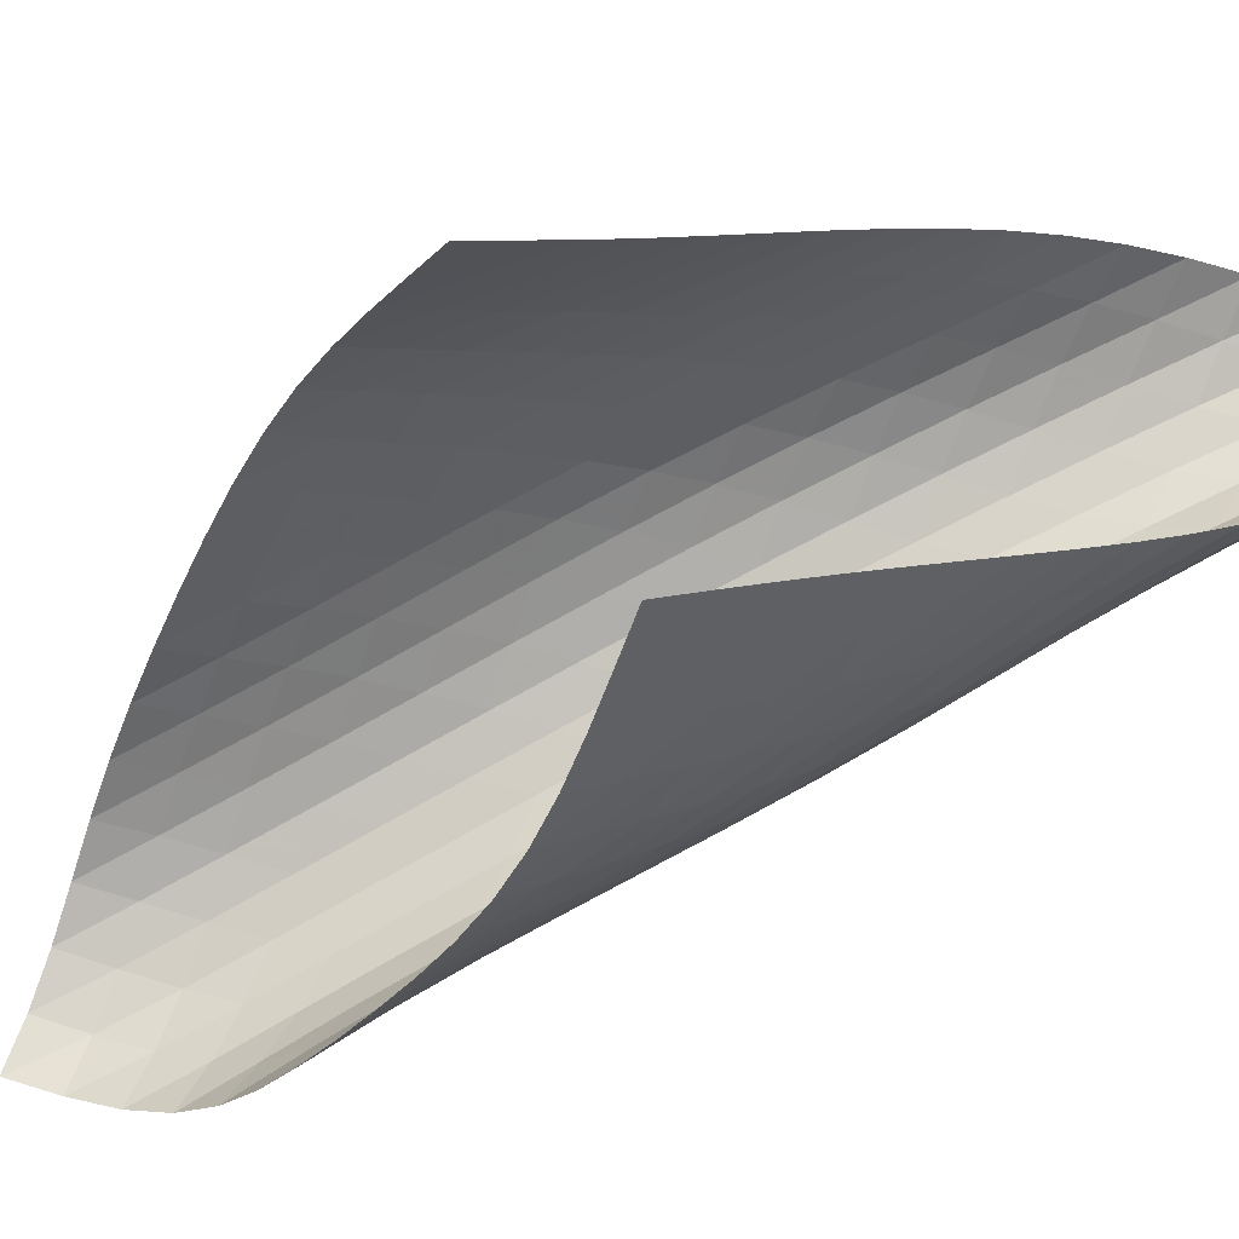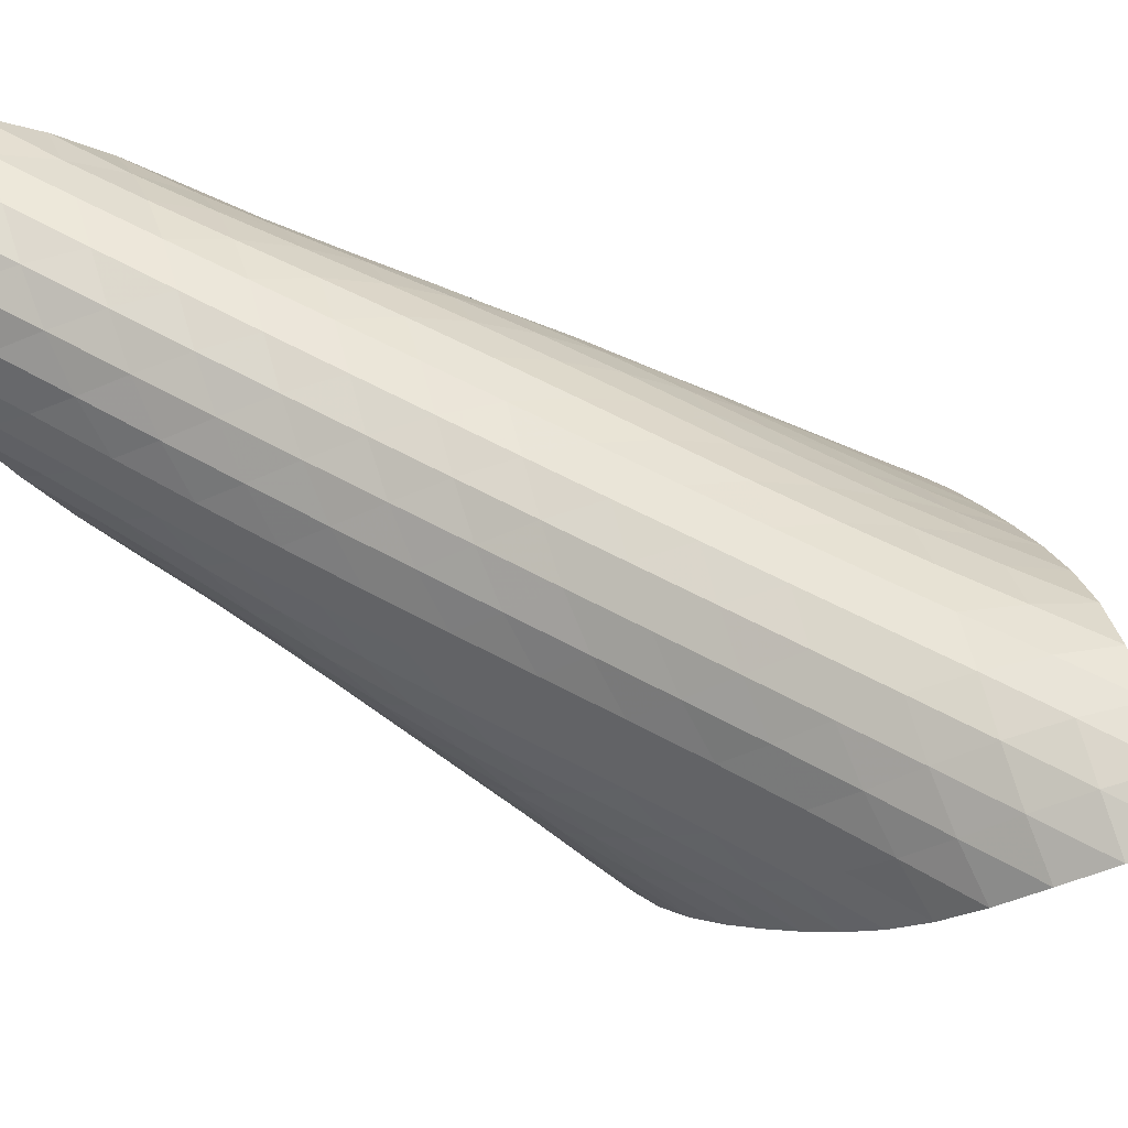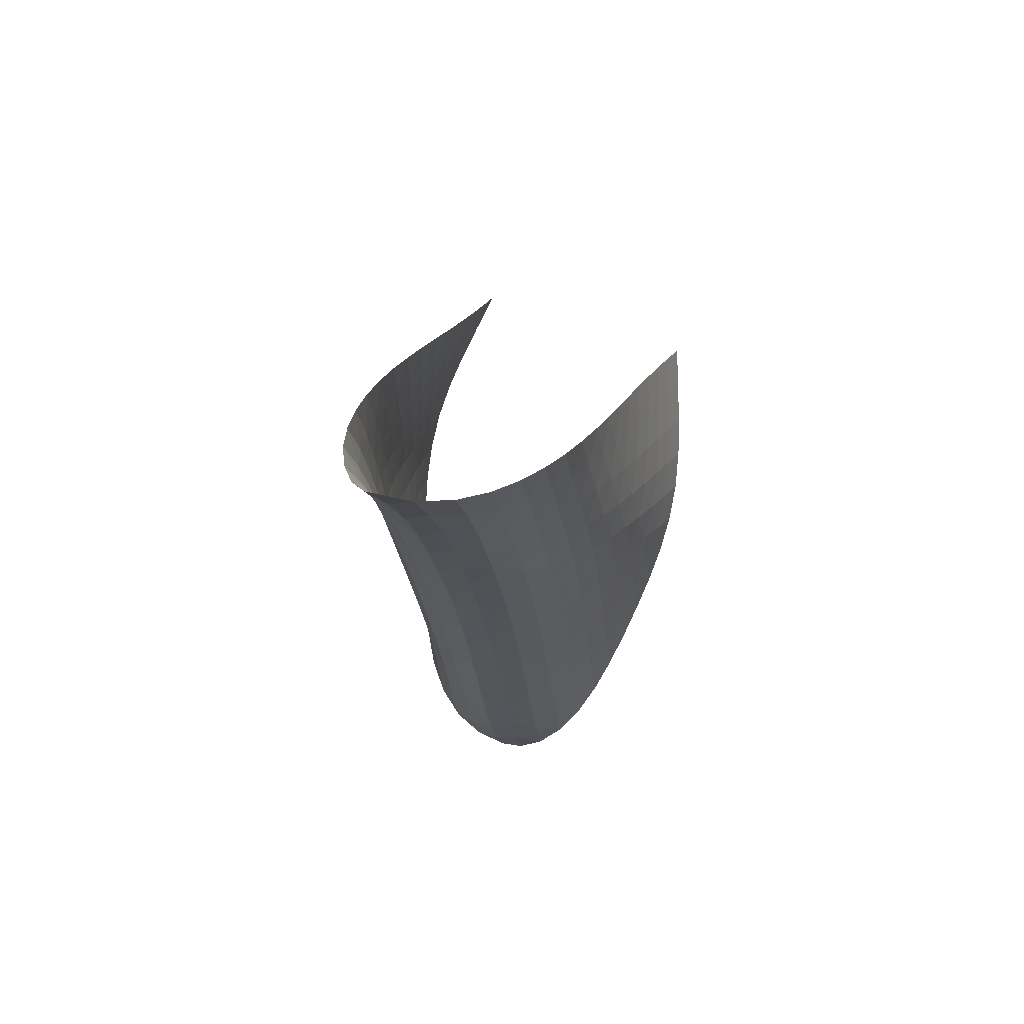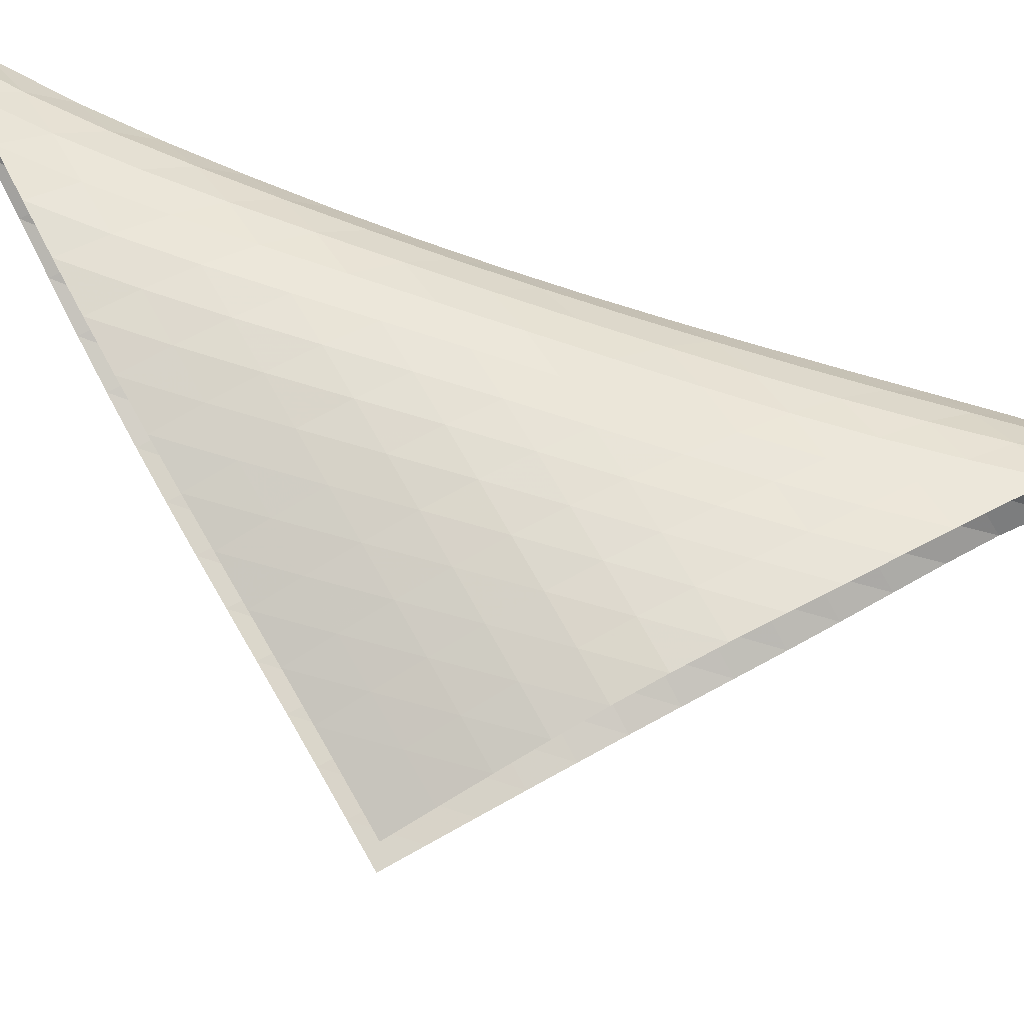
<metadata>
{"format":"obj","ext":"obj","renderer":"f3d","projection":"perspective","resolution":1024,"background":"white","views":[{"elev":-67.4,"azim":126.6,"up":"+Z"},{"elev":30.3,"azim":-48.4,"up":"+Z"},{"elev":53.4,"azim":-23.9,"up":"+Y"},{"elev":-55.9,"azim":-93.9,"up":"+Z"}]}
</metadata>
<code>
v -6.478 -0.03708 6.478
v 3.218 -7.735 -0.02233
v 0.02233 -7.735 -3.218
v -2.107 -18.42 2.107
v -0.4429 -7.299 -2.712
v -0.9148 -6.858 -2.208
v -1.396 -6.41 -1.711
v -1.886 -5.958 -1.217
v -2.384 -5.502 -0.7237
v -2.886 -5.044 -0.2253
v -3.391 -4.587 0.2843
v -3.892 -4.131 0.812
v -4.384 -3.68 1.366
v -4.859 -3.234 1.954
v -5.304 -2.793 2.584
v -5.705 -2.354 3.262
v -6.041 -1.906 3.995
v -6.288 -1.424 4.78
v -6.427 -0.8469 5.613
v -5.613 -0.8469 6.427
v -4.78 -1.424 6.288
v -3.995 -1.906 6.041
v -3.262 -2.354 5.705
v -2.584 -2.793 5.304
v -1.954 -3.234 4.859
v -1.366 -3.68 4.384
v -0.812 -4.131 3.892
v -0.2843 -4.587 3.391
v 0.2253 -5.044 2.886
v 0.7237 -5.502 2.384
v 1.217 -5.958 1.886
v 1.711 -6.41 1.396
v 2.208 -6.858 0.9148
v 2.712 -7.299 0.4429
v 3.067 -8.394 0.4297
v 2.911 -9.056 0.8786
v 2.733 -9.728 1.308
v 2.512 -10.41 1.697
v 2.237 -11.11 2.029
v 1.912 -11.82 2.302
v 1.549 -12.53 2.53
v 1.163 -13.23 2.731
v 0.7607 -13.94 2.919
v 0.3412 -14.63 3.092
v -0.09921 -15.32 3.233
v -0.5623 -16 3.305
v -1.036 -16.66 3.259
v -1.485 -17.29 3.046
v -1.852 -17.89 2.65
v -2.65 -17.89 1.852
v -3.046 -17.29 1.485
v -3.259 -16.66 1.036
v -3.305 -16 0.5623
v -3.233 -15.32 0.09921
v -3.092 -14.63 -0.3412
v -2.919 -13.94 -0.7607
v -2.731 -13.23 -1.163
v -2.53 -12.53 -1.549
v -2.302 -11.82 -1.912
v -2.029 -11.11 -2.237
v -1.697 -10.41 -2.512
v -1.308 -9.728 -2.733
v -0.8786 -9.056 -2.911
v -0.4297 -8.394 -3.067
v -5.864 -1.493 5.864
v -5.948 -2.08 5.156
v -5.884 -2.589 4.408
v -5.693 -3.054 3.67
v -5.406 -3.5 2.966
v -5.05 -3.94 2.303
v -4.644 -4.381 1.681
v -4.204 -4.826 1.094
v -3.743 -5.274 0.5361
v -3.269 -5.725 0.0004146
v -2.79 -6.176 -0.5202
v -2.31 -6.627 -1.032
v -1.832 -7.075 -1.54
v -1.36 -7.519 -2.047
v -0.8933 -7.959 -2.557
v -5.156 -2.08 5.948
v -5.434 -2.7 5.434
v -5.572 -3.251 4.787
v -5.558 -3.745 4.081
v -5.413 -4.205 3.37
v -5.167 -4.65 2.681
v -4.846 -5.089 2.025
v -4.471 -5.529 1.404
v -4.059 -5.971 0.8142
v -3.623 -6.415 0.2501
v -3.172 -6.86 -0.295
v -2.714 -7.304 -0.8275
v -2.253 -7.747 -1.353
v -1.794 -8.187 -1.875
v -1.337 -8.623 -2.395
v -4.408 -2.589 5.884
v -4.787 -3.251 5.572
v -5.087 -3.859 5.087
v -5.256 -4.401 4.47
v -5.279 -4.892 3.788
v -5.173 -5.352 3.091
v -4.961 -5.797 2.41
v -4.669 -6.237 1.756
v -4.318 -6.675 1.133
v -3.927 -7.114 0.5394
v -3.511 -7.554 -0.03181
v -3.079 -7.993 -0.5868
v -2.64 -8.431 -1.131
v -2.199 -8.867 -1.67
v -1.756 -9.299 -2.205
v -3.67 -3.054 5.693
v -4.081 -3.745 5.558
v -4.47 -4.401 5.256
v -4.783 -4.999 4.783
v -4.973 -5.538 4.184
v -5.025 -6.03 3.518
v -4.948 -6.493 2.832
v -4.763 -6.941 2.155
v -4.492 -7.381 1.503
v -4.16 -7.819 0.8794
v -3.786 -8.256 0.282
v -3.386 -8.692 -0.2954
v -2.972 -9.127 -0.8597
v -2.552 -9.559 -1.416
v -2.128 -9.988 -1.968
v -2.966 -3.5 5.406
v -3.37 -4.205 5.413
v -3.788 -4.892 5.279
v -4.184 -5.538 4.973
v -4.505 -6.129 4.505
v -4.711 -6.667 3.919
v -4.784 -7.162 3.266
v -4.728 -7.63 2.589
v -4.561 -8.081 1.918
v -4.304 -8.523 1.269
v -3.983 -8.961 0.6471
v -3.621 -9.396 0.04826
v -3.236 -9.83 -0.5343
v -2.84 -10.26 -1.108
v -2.439 -10.69 -1.676
v -2.303 -3.94 5.05
v -2.681 -4.65 5.167
v -3.091 -5.352 5.173
v -3.518 -6.03 5.025
v -3.919 -6.667 4.711
v -4.248 -7.253 4.248
v -4.466 -7.791 3.674
v -4.554 -8.291 3.032
v -4.511 -8.762 2.363
v -4.351 -9.216 1.698
v -4.1 -9.66 1.055
v -3.786 -10.1 0.4355
v -3.434 -10.53 -0.1641
v -3.065 -10.97 -0.7522
v -2.688 -11.39 -1.335
v -1.681 -4.381 4.644
v -2.025 -5.089 4.846
v -2.41 -5.797 4.961
v -2.832 -6.493 4.948
v -3.266 -7.162 4.784
v -3.674 -7.791 4.466
v -4.01 -8.375 4.01
v -4.239 -8.915 3.447
v -4.336 -9.418 2.814
v -4.296 -9.892 2.152
v -4.136 -10.35 1.494
v -3.885 -10.79 0.8555
v -3.578 -11.23 0.2386
v -3.24 -11.67 -0.3638
v -2.89 -12.1 -0.9593
v -1.094 -4.826 4.204
v -1.404 -5.529 4.471
v -1.756 -6.237 4.669
v -2.155 -6.941 4.763
v -2.589 -7.63 4.728
v -3.032 -8.291 4.554
v -3.447 -8.915 4.239
v -3.792 -9.497 3.792
v -4.029 -10.04 3.237
v -4.127 -10.54 2.61
v -4.085 -11.02 1.953
v -3.922 -11.48 1.3
v -3.674 -11.92 0.6657
v -3.38 -12.36 0.04761
v -3.063 -12.8 -0.5611
v -0.5361 -5.274 3.743
v -0.8142 -5.971 4.059
v -1.133 -6.675 4.318
v -1.503 -7.381 4.492
v -1.918 -8.081 4.561
v -2.363 -8.762 4.511
v -2.814 -9.418 4.336
v -3.237 -10.04 4.029
v -3.591 -10.62 3.591
v -3.832 -11.16 3.041
v -3.929 -11.67 2.417
v -3.882 -12.15 1.764
v -3.721 -12.61 1.114
v -3.487 -13.05 0.4784
v -3.215 -13.5 -0.1454
v -0.0004146 -5.725 3.269
v -0.2501 -6.415 3.623
v -0.5394 -7.114 3.927
v -0.8794 -7.819 4.16
v -1.269 -8.523 4.304
v -1.698 -9.216 4.351
v -2.152 -9.892 4.296
v -2.61 -10.54 4.127
v -3.041 -11.16 3.832
v -3.402 -11.75 3.402
v -3.645 -12.29 2.855
v -3.74 -12.8 2.232
v -3.696 -13.27 1.58
v -3.549 -13.73 0.9298
v -3.34 -14.19 0.2891
v 0.5202 -6.176 2.79
v 0.295 -6.86 3.172
v 0.03181 -7.554 3.511
v -0.282 -8.256 3.786
v -0.6471 -8.961 3.983
v -1.055 -9.66 4.1
v -1.494 -10.35 4.136
v -1.953 -11.02 4.085
v -2.417 -11.67 3.929
v -2.855 -12.29 3.645
v -3.222 -12.88 3.222
v -3.466 -13.42 2.676
v -3.565 -13.93 2.053
v -3.535 -14.4 1.401
v -3.415 -14.87 0.7458
v 1.032 -6.627 2.31
v 0.8275 -7.304 2.714
v 0.5868 -7.993 3.079
v 0.2954 -8.692 3.386
v -0.04826 -9.396 3.621
v -0.4355 -10.1 3.786
v -0.8555 -10.79 3.885
v -1.3 -11.48 3.922
v -1.764 -12.15 3.882
v -2.232 -12.8 3.74
v -2.676 -13.42 3.466
v -3.045 -14 3.045
v -3.293 -14.55 2.499
v -3.404 -15.05 1.876
v -3.399 -15.53 1.221
v 1.54 -7.075 1.832
v 1.353 -7.747 2.253
v 1.131 -8.431 2.64
v 0.8597 -9.127 2.972
v 0.5343 -9.83 3.236
v 0.1641 -10.53 3.434
v -0.2386 -11.23 3.578
v -0.6657 -11.92 3.674
v -1.114 -12.61 3.721
v -1.58 -13.27 3.696
v -2.053 -13.93 3.565
v -2.499 -14.55 3.293
v -2.868 -15.13 2.868
v -3.12 -15.68 2.319
v -3.244 -16.18 1.694
v 2.047 -7.519 1.36
v 1.875 -8.187 1.794
v 1.67 -8.867 2.199
v 1.416 -9.559 2.552
v 1.108 -10.26 2.84
v 0.7522 -10.97 3.065
v 0.3638 -11.67 3.24
v -0.04761 -12.36 3.38
v -0.4784 -13.05 3.487
v -0.9298 -13.73 3.549
v -1.401 -14.4 3.535
v -1.876 -15.05 3.404
v -2.319 -15.68 3.12
v -2.678 -16.26 2.678
v -2.921 -16.8 2.116
v 2.557 -7.959 0.8933
v 2.395 -8.623 1.337
v 2.205 -9.299 1.756
v 1.968 -9.988 2.128
v 1.676 -10.69 2.439
v 1.335 -11.39 2.688
v 0.9593 -12.1 2.89
v 0.5611 -12.8 3.063
v 0.1454 -13.5 3.215
v -0.2891 -14.19 3.34
v -0.7458 -14.87 3.415
v -1.221 -15.53 3.399
v -1.694 -16.18 3.244
v -2.116 -16.8 2.921
v -2.438 -17.37 2.438
f 289 49 4
f 289 4 50
f 5 79 64
f 5 64 3
f 79 94 63
f 79 63 64
f 94 109 62
f 94 62 63
f 109 124 61
f 109 61 62
f 124 139 60
f 124 60 61
f 139 154 59
f 139 59 60
f 154 169 58
f 154 58 59
f 169 184 57
f 169 57 58
f 184 199 56
f 184 56 57
f 199 214 55
f 199 55 56
f 214 229 54
f 214 54 55
f 229 244 53
f 229 53 54
f 244 259 52
f 244 52 53
f 259 274 51
f 259 51 52
f 274 289 50
f 274 50 51
f 1 20 65
f 1 65 19
f 19 65 66
f 19 66 18
f 18 66 67
f 18 67 17
f 17 67 68
f 17 68 16
f 16 68 69
f 16 69 15
f 15 69 70
f 15 70 14
f 14 70 71
f 14 71 13
f 13 71 72
f 13 72 12
f 12 72 73
f 12 73 11
f 11 73 74
f 11 74 10
f 10 74 75
f 10 75 9
f 9 75 76
f 9 76 8
f 8 76 77
f 8 77 7
f 7 77 78
f 7 78 6
f 6 78 79
f 6 79 5
f 20 21 80
f 20 80 65
f 65 80 81
f 65 81 66
f 66 81 82
f 66 82 67
f 67 82 83
f 67 83 68
f 68 83 84
f 68 84 69
f 69 84 85
f 69 85 70
f 70 85 86
f 70 86 71
f 71 86 87
f 71 87 72
f 72 87 88
f 72 88 73
f 73 88 89
f 73 89 74
f 74 89 90
f 74 90 75
f 75 90 91
f 75 91 76
f 76 91 92
f 76 92 77
f 77 92 93
f 77 93 78
f 78 93 94
f 78 94 79
f 21 22 95
f 21 95 80
f 80 95 96
f 80 96 81
f 81 96 97
f 81 97 82
f 82 97 98
f 82 98 83
f 83 98 99
f 83 99 84
f 84 99 100
f 84 100 85
f 85 100 101
f 85 101 86
f 86 101 102
f 86 102 87
f 87 102 103
f 87 103 88
f 88 103 104
f 88 104 89
f 89 104 105
f 89 105 90
f 90 105 106
f 90 106 91
f 91 106 107
f 91 107 92
f 92 107 108
f 92 108 93
f 93 108 109
f 93 109 94
f 22 23 110
f 22 110 95
f 95 110 111
f 95 111 96
f 96 111 112
f 96 112 97
f 97 112 113
f 97 113 98
f 98 113 114
f 98 114 99
f 99 114 115
f 99 115 100
f 100 115 116
f 100 116 101
f 101 116 117
f 101 117 102
f 102 117 118
f 102 118 103
f 103 118 119
f 103 119 104
f 104 119 120
f 104 120 105
f 105 120 121
f 105 121 106
f 106 121 122
f 106 122 107
f 107 122 123
f 107 123 108
f 108 123 124
f 108 124 109
f 23 24 125
f 23 125 110
f 110 125 126
f 110 126 111
f 111 126 127
f 111 127 112
f 112 127 128
f 112 128 113
f 113 128 129
f 113 129 114
f 114 129 130
f 114 130 115
f 115 130 131
f 115 131 116
f 116 131 132
f 116 132 117
f 117 132 133
f 117 133 118
f 118 133 134
f 118 134 119
f 119 134 135
f 119 135 120
f 120 135 136
f 120 136 121
f 121 136 137
f 121 137 122
f 122 137 138
f 122 138 123
f 123 138 139
f 123 139 124
f 24 25 140
f 24 140 125
f 125 140 141
f 125 141 126
f 126 141 142
f 126 142 127
f 127 142 143
f 127 143 128
f 128 143 144
f 128 144 129
f 129 144 145
f 129 145 130
f 130 145 146
f 130 146 131
f 131 146 147
f 131 147 132
f 132 147 148
f 132 148 133
f 133 148 149
f 133 149 134
f 134 149 150
f 134 150 135
f 135 150 151
f 135 151 136
f 136 151 152
f 136 152 137
f 137 152 153
f 137 153 138
f 138 153 154
f 138 154 139
f 25 26 155
f 25 155 140
f 140 155 156
f 140 156 141
f 141 156 157
f 141 157 142
f 142 157 158
f 142 158 143
f 143 158 159
f 143 159 144
f 144 159 160
f 144 160 145
f 145 160 161
f 145 161 146
f 146 161 162
f 146 162 147
f 147 162 163
f 147 163 148
f 148 163 164
f 148 164 149
f 149 164 165
f 149 165 150
f 150 165 166
f 150 166 151
f 151 166 167
f 151 167 152
f 152 167 168
f 152 168 153
f 153 168 169
f 153 169 154
f 26 27 170
f 26 170 155
f 155 170 171
f 155 171 156
f 156 171 172
f 156 172 157
f 157 172 173
f 157 173 158
f 158 173 174
f 158 174 159
f 159 174 175
f 159 175 160
f 160 175 176
f 160 176 161
f 161 176 177
f 161 177 162
f 162 177 178
f 162 178 163
f 163 178 179
f 163 179 164
f 164 179 180
f 164 180 165
f 165 180 181
f 165 181 166
f 166 181 182
f 166 182 167
f 167 182 183
f 167 183 168
f 168 183 184
f 168 184 169
f 27 28 185
f 27 185 170
f 170 185 186
f 170 186 171
f 171 186 187
f 171 187 172
f 172 187 188
f 172 188 173
f 173 188 189
f 173 189 174
f 174 189 190
f 174 190 175
f 175 190 191
f 175 191 176
f 176 191 192
f 176 192 177
f 177 192 193
f 177 193 178
f 178 193 194
f 178 194 179
f 179 194 195
f 179 195 180
f 180 195 196
f 180 196 181
f 181 196 197
f 181 197 182
f 182 197 198
f 182 198 183
f 183 198 199
f 183 199 184
f 28 29 200
f 28 200 185
f 185 200 201
f 185 201 186
f 186 201 202
f 186 202 187
f 187 202 203
f 187 203 188
f 188 203 204
f 188 204 189
f 189 204 205
f 189 205 190
f 190 205 206
f 190 206 191
f 191 206 207
f 191 207 192
f 192 207 208
f 192 208 193
f 193 208 209
f 193 209 194
f 194 209 210
f 194 210 195
f 195 210 211
f 195 211 196
f 196 211 212
f 196 212 197
f 197 212 213
f 197 213 198
f 198 213 214
f 198 214 199
f 29 30 215
f 29 215 200
f 200 215 216
f 200 216 201
f 201 216 217
f 201 217 202
f 202 217 218
f 202 218 203
f 203 218 219
f 203 219 204
f 204 219 220
f 204 220 205
f 205 220 221
f 205 221 206
f 206 221 222
f 206 222 207
f 207 222 223
f 207 223 208
f 208 223 224
f 208 224 209
f 209 224 225
f 209 225 210
f 210 225 226
f 210 226 211
f 211 226 227
f 211 227 212
f 212 227 228
f 212 228 213
f 213 228 229
f 213 229 214
f 30 31 230
f 30 230 215
f 215 230 231
f 215 231 216
f 216 231 232
f 216 232 217
f 217 232 233
f 217 233 218
f 218 233 234
f 218 234 219
f 219 234 235
f 219 235 220
f 220 235 236
f 220 236 221
f 221 236 237
f 221 237 222
f 222 237 238
f 222 238 223
f 223 238 239
f 223 239 224
f 224 239 240
f 224 240 225
f 225 240 241
f 225 241 226
f 226 241 242
f 226 242 227
f 227 242 243
f 227 243 228
f 228 243 244
f 228 244 229
f 31 32 245
f 31 245 230
f 230 245 246
f 230 246 231
f 231 246 247
f 231 247 232
f 232 247 248
f 232 248 233
f 233 248 249
f 233 249 234
f 234 249 250
f 234 250 235
f 235 250 251
f 235 251 236
f 236 251 252
f 236 252 237
f 237 252 253
f 237 253 238
f 238 253 254
f 238 254 239
f 239 254 255
f 239 255 240
f 240 255 256
f 240 256 241
f 241 256 257
f 241 257 242
f 242 257 258
f 242 258 243
f 243 258 259
f 243 259 244
f 32 33 260
f 32 260 245
f 245 260 261
f 245 261 246
f 246 261 262
f 246 262 247
f 247 262 263
f 247 263 248
f 248 263 264
f 248 264 249
f 249 264 265
f 249 265 250
f 250 265 266
f 250 266 251
f 251 266 267
f 251 267 252
f 252 267 268
f 252 268 253
f 253 268 269
f 253 269 254
f 254 269 270
f 254 270 255
f 255 270 271
f 255 271 256
f 256 271 272
f 256 272 257
f 257 272 273
f 257 273 258
f 258 273 274
f 258 274 259
f 33 34 275
f 33 275 260
f 260 275 276
f 260 276 261
f 261 276 277
f 261 277 262
f 262 277 278
f 262 278 263
f 263 278 279
f 263 279 264
f 264 279 280
f 264 280 265
f 265 280 281
f 265 281 266
f 266 281 282
f 266 282 267
f 267 282 283
f 267 283 268
f 268 283 284
f 268 284 269
f 269 284 285
f 269 285 270
f 270 285 286
f 270 286 271
f 271 286 287
f 271 287 272
f 272 287 288
f 272 288 273
f 273 288 289
f 273 289 274
f 34 2 35
f 34 35 275
f 275 35 36
f 275 36 276
f 276 36 37
f 276 37 277
f 277 37 38
f 277 38 278
f 278 38 39
f 278 39 279
f 279 39 40
f 279 40 280
f 280 40 41
f 280 41 281
f 281 41 42
f 281 42 282
f 282 42 43
f 282 43 283
f 283 43 44
f 283 44 284
f 284 44 45
f 284 45 285
f 285 45 46
f 285 46 286
f 286 46 47
f 286 47 287
f 287 47 48
f 287 48 288
f 288 48 49
f 288 49 289

</code>
